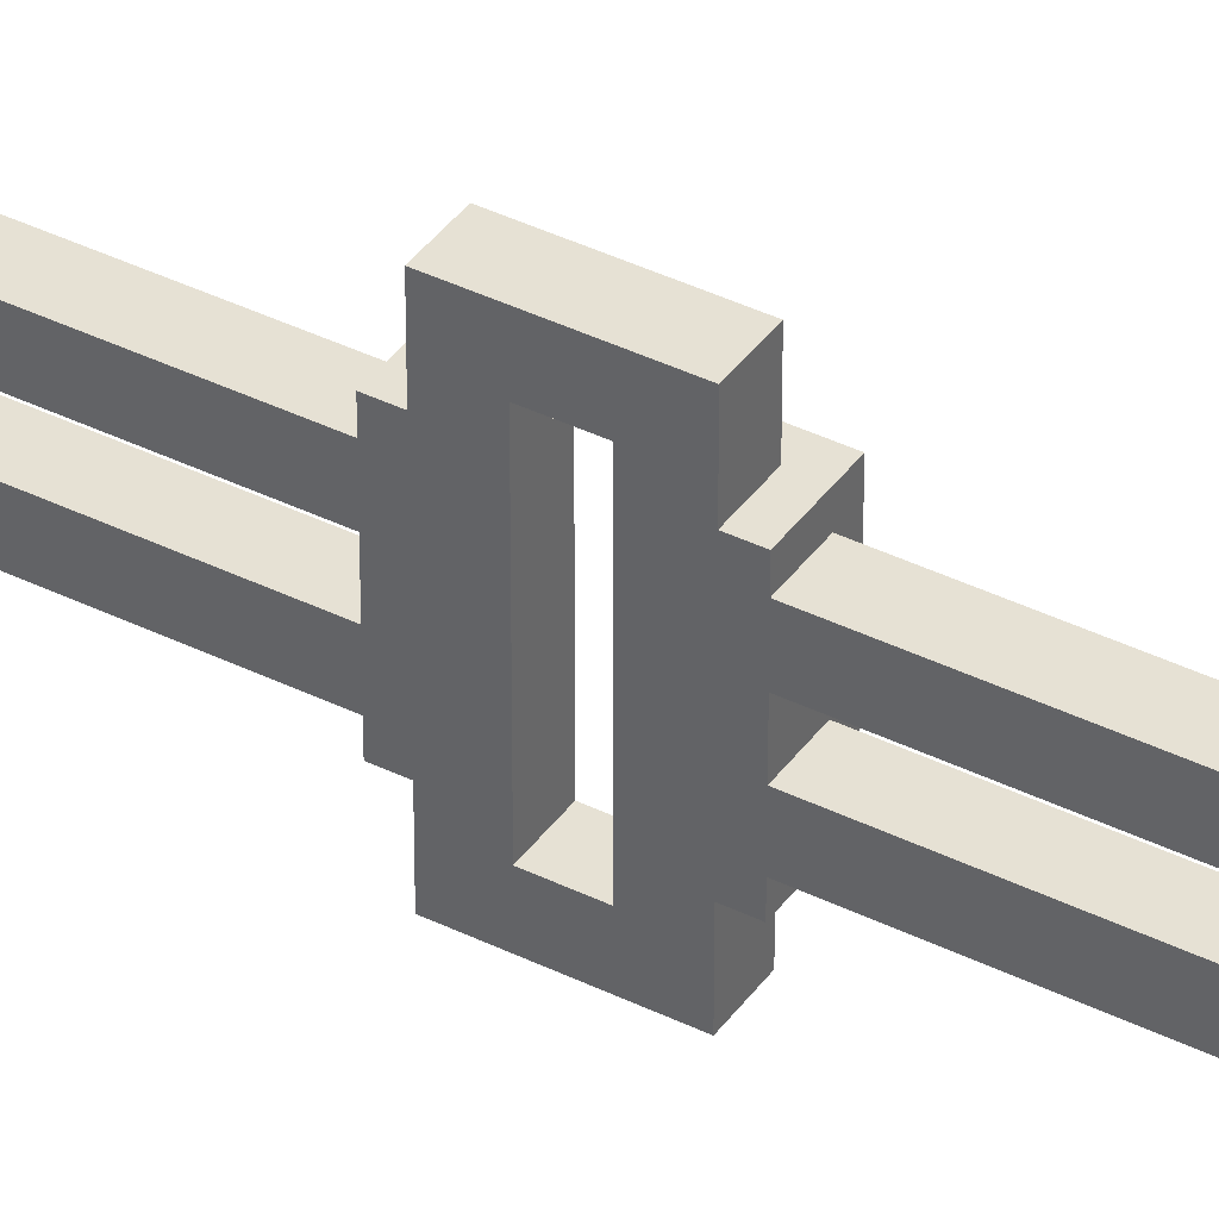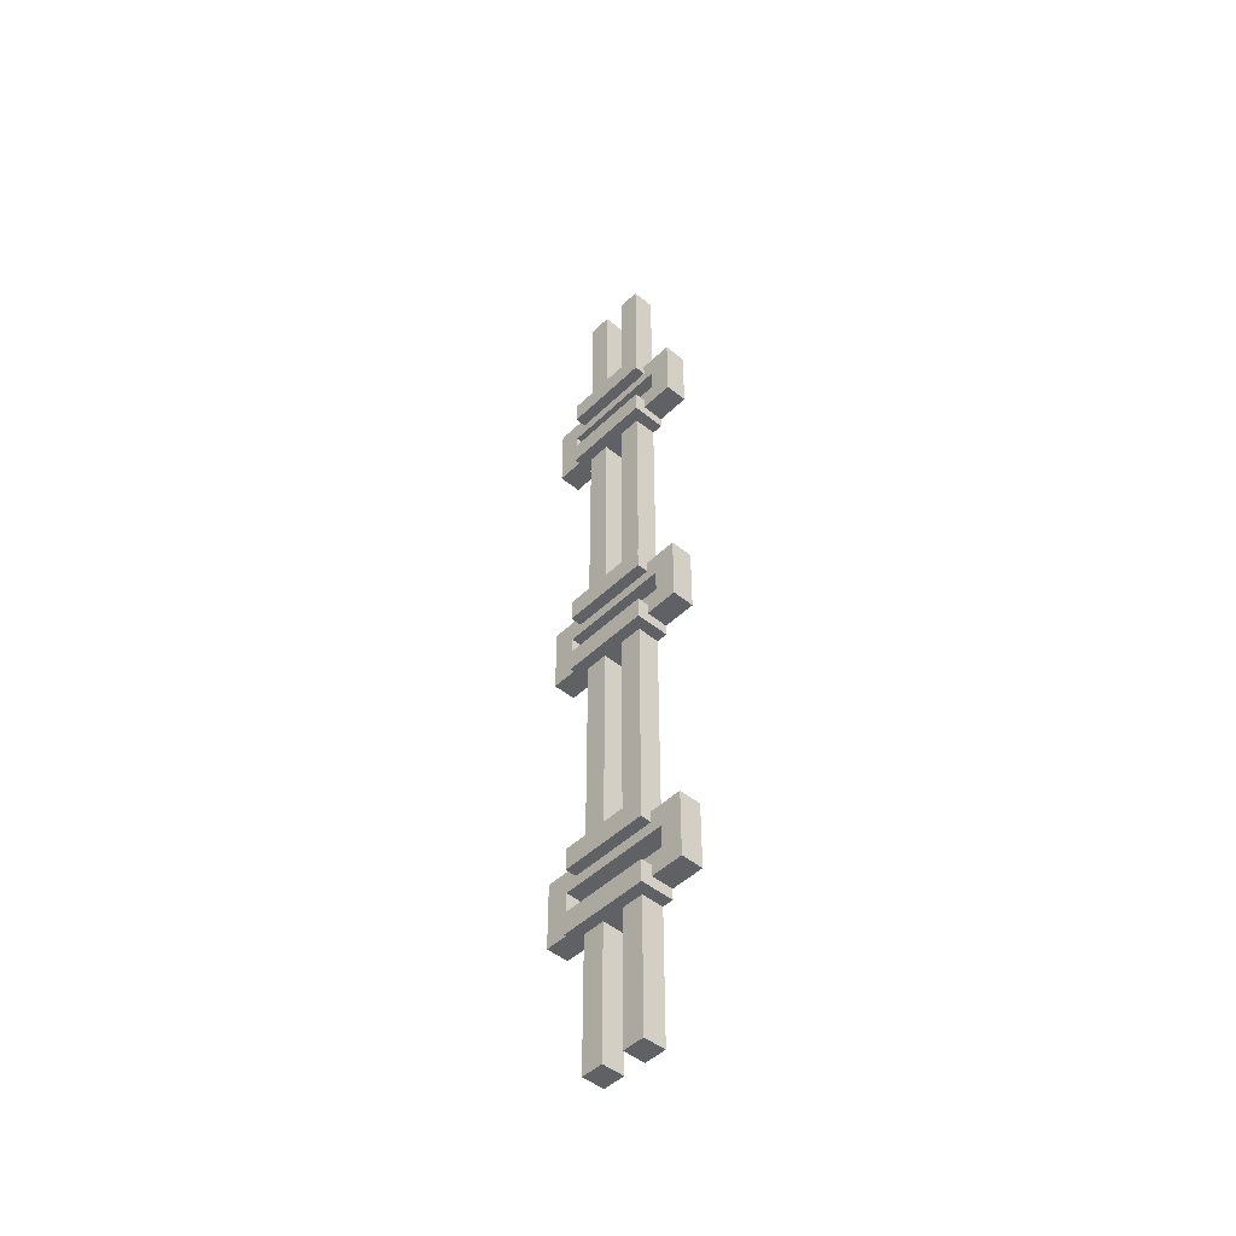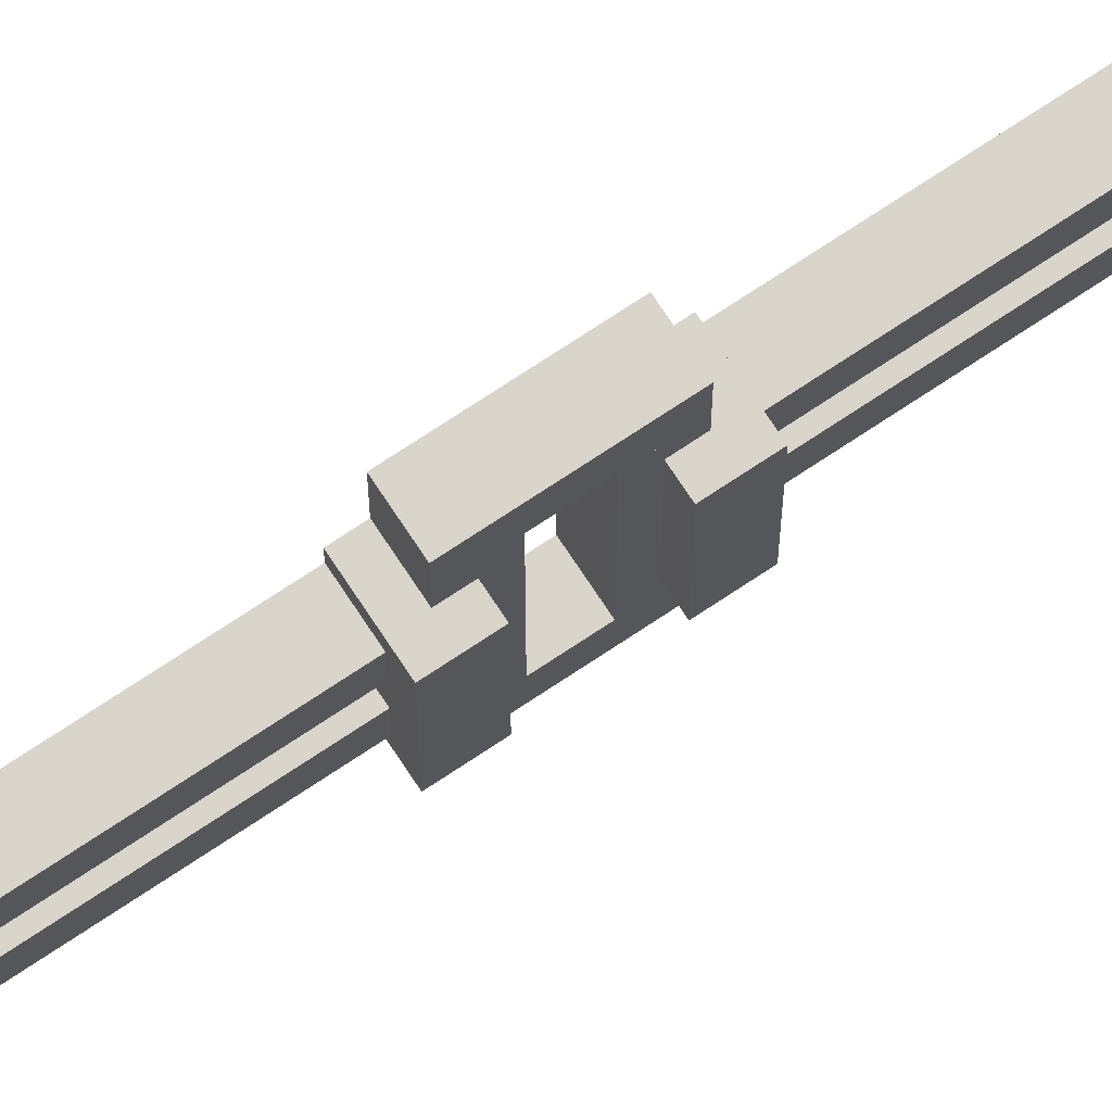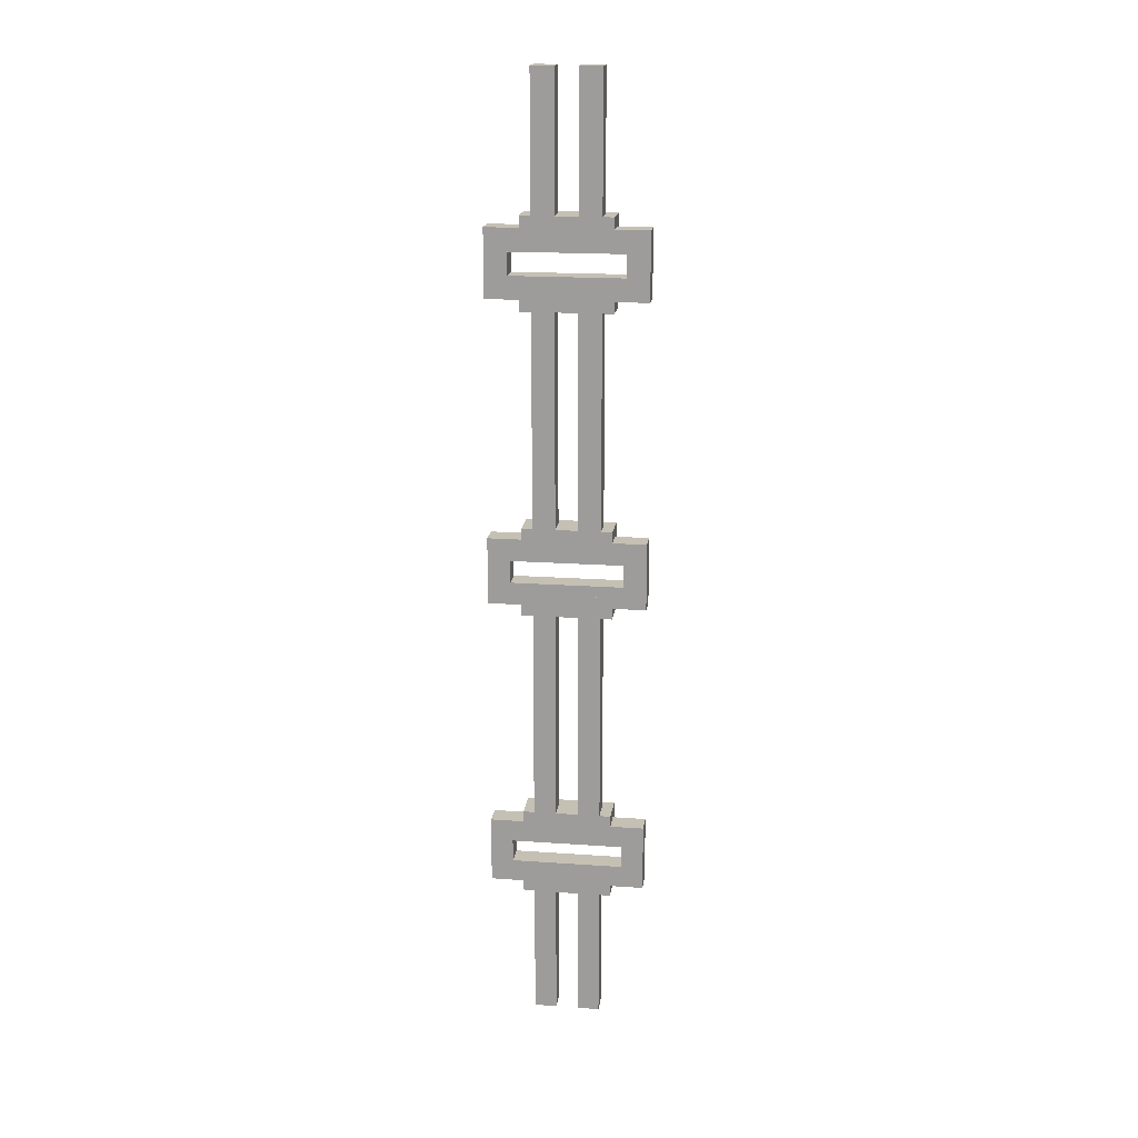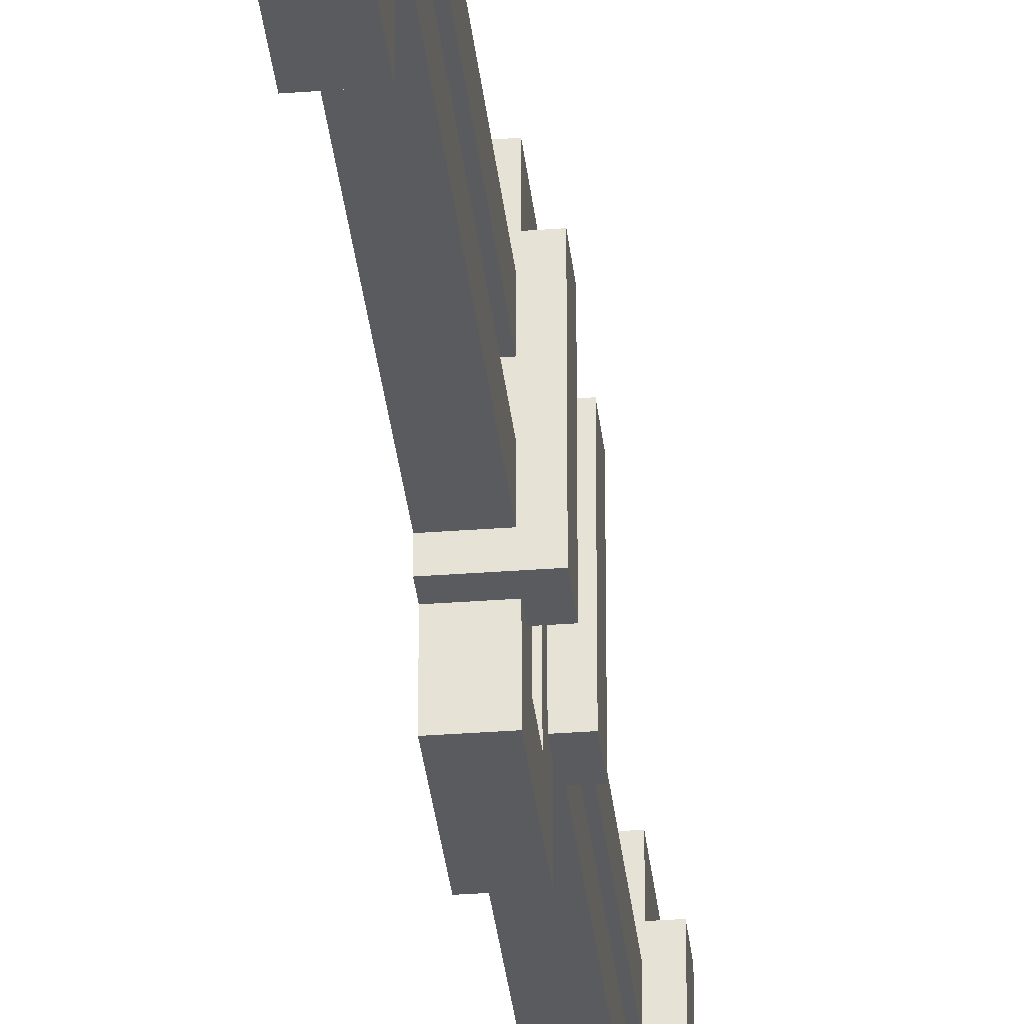
<metadata>
{"format":"obj","ext":"obj","renderer":"f3d","projection":"perspective","resolution":1024,"background":"white","views":[{"elev":39.2,"azim":-58.3,"up":"+Y"},{"elev":-47.4,"azim":137.3,"up":"+Z"},{"elev":74.5,"azim":56.5,"up":"+Y"},{"elev":18.3,"azim":-82.2,"up":"+Z"},{"elev":-33.3,"azim":6.0,"up":"+Y"}]}
</metadata>
<code>
o cube
v 1.188 1.188 2.688
v 1.188 1.188 1.938
v 1.188 1.062 2.688
v 1.188 1.062 1.938
v 1.062 1.188 2.688
v 1.062 1.188 1.938
v 1.062 1.062 2.688
v 1.062 1.062 1.938
v 1.25 1.25 1.938
v 1.25 1.25 1.812
v 1.25 0.75 1.938
v 1.25 0.75 1.812
v 1.062 1.25 1.938
v 1.062 1.25 1.812
v 1.062 0.75 1.938
v 1.062 0.75 1.812
v 1.188 1.438 1.875
v 1.188 1.438 1.5
v 1.188 1.312 1.875
v 1.188 1.312 1.5
v 1.062 1.438 1.875
v 1.062 1.438 1.5
v 1.062 1.312 1.875
v 1.062 1.312 1.5
v 1.25 1.25 1.562
v 1.25 1.25 1.438
v 1.25 0.75 1.562
v 1.25 0.75 1.438
v 1.062 1.25 1.562
v 1.062 1.25 1.438
v 1.062 0.75 1.562
v 1.062 0.75 1.438
v 1.188 1.312 1.625
v 1.188 1.312 1.5
v 1.188 0.6875 1.625
v 1.188 0.6875 1.5
v 1.062 1.312 1.625
v 1.062 1.312 1.5
v 1.062 0.6875 1.625
v 1.062 0.6875 1.5
v 1.188 1.312 1.875
v 1.188 1.312 1.75
v 1.188 0.6875 1.875
v 1.188 0.6875 1.75
v 1.062 1.312 1.875
v 1.062 1.312 1.75
v 1.062 0.6875 1.875
v 1.062 0.6875 1.75
v 1.188 0.9375 2.688
v 1.188 0.9375 1.938
v 1.188 0.8125 2.688
v 1.188 0.8125 1.938
v 1.062 0.9375 2.688
v 1.062 0.9375 1.938
v 1.062 0.8125 2.688
v 1.062 0.8125 1.938
v 1.188 0.9375 1.438
v 1.188 0.9375 0.25
v 1.188 0.8125 1.438
v 1.188 0.8125 0.25
v 1.062 0.9375 1.438
v 1.062 0.9375 0.25
v 1.062 0.8125 1.438
v 1.062 0.8125 0.25
v 1.188 1.188 1.438
v 1.188 1.188 0.25
v 1.188 1.062 1.438
v 1.188 1.062 0.25
v 1.062 1.188 1.438
v 1.062 1.188 0.25
v 1.062 1.062 1.438
v 1.062 1.062 0.25
v 1.25 1.25 0.25
v 1.25 1.25 0.125
v 1.25 0.75 0.25
v 1.25 0.75 0.125
v 1.062 1.25 0.25
v 1.062 1.25 0.125
v 1.062 0.75 0.25
v 1.062 0.75 0.125
v 1.188 1.312 0.1875
v 1.188 1.312 0.0625
v 1.188 0.6875 0.1875
v 1.188 0.6875 0.0625
v 1.062 1.312 0.1875
v 1.062 1.312 0.0625
v 1.062 0.6875 0.1875
v 1.062 0.6875 0.0625
v 1.188 1.438 0.1875
v 1.188 1.438 -0.1875
v 1.188 1.312 0.1875
v 1.188 1.312 -0.1875
v 1.062 1.438 0.1875
v 1.062 1.438 -0.1875
v 1.062 1.312 0.1875
v 1.062 1.312 -0.1875
v 1.188 1.312 -0.0625
v 1.188 1.312 -0.1875
v 1.188 0.6875 -0.0625
v 1.188 0.6875 -0.1875
v 1.062 1.312 -0.0625
v 1.062 1.312 -0.1875
v 1.062 0.6875 -0.0625
v 1.062 0.6875 -0.1875
v 1.25 1.25 -0.125
v 1.25 1.25 -0.25
v 1.25 0.75 -0.125
v 1.25 0.75 -0.25
v 1.062 1.25 -0.125
v 1.062 1.25 -0.25
v 1.062 0.75 -0.125
v 1.062 0.75 -0.25
v 1.188 1.188 -0.25
v 1.188 1.188 -1.438
v 1.188 1.062 -0.25
v 1.188 1.062 -1.438
v 1.062 1.188 -0.25
v 1.062 1.188 -1.438
v 1.062 1.062 -0.25
v 1.062 1.062 -1.438
v 1.188 0.9375 -0.25
v 1.188 0.9375 -1.438
v 1.188 0.8125 -0.25
v 1.188 0.8125 -1.438
v 1.062 0.9375 -0.25
v 1.062 0.9375 -1.438
v 1.062 0.8125 -0.25
v 1.062 0.8125 -1.438
v 1.188 0.6875 0.1875
v 1.188 0.6875 -0.1875
v 1.188 0.5625 0.1875
v 1.188 0.5625 -0.1875
v 1.062 0.6875 0.1875
v 1.062 0.6875 -0.1875
v 1.062 0.5625 0.1875
v 1.062 0.5625 -0.1875
v 1.25 1.25 -1.438
v 1.25 1.25 -1.562
v 1.25 0.75 -1.438
v 1.25 0.75 -1.562
v 1.062 1.25 -1.438
v 1.062 1.25 -1.562
v 1.062 0.75 -1.438
v 1.062 0.75 -1.562
v 1.188 1.438 -1.5
v 1.188 1.438 -1.875
v 1.188 1.312 -1.5
v 1.188 1.312 -1.875
v 1.062 1.438 -1.5
v 1.062 1.438 -1.875
v 1.062 1.312 -1.5
v 1.062 1.312 -1.875
v 1.188 1.312 -1.5
v 1.188 1.312 -1.625
v 1.188 0.6875 -1.5
v 1.188 0.6875 -1.625
v 1.062 1.312 -1.5
v 1.062 1.312 -1.625
v 1.062 0.6875 -1.5
v 1.062 0.6875 -1.625
v 1.188 1.312 -1.75
v 1.188 1.312 -1.875
v 1.188 0.6875 -1.75
v 1.188 0.6875 -1.875
v 1.062 1.312 -1.75
v 1.062 1.312 -1.875
v 1.062 0.6875 -1.75
v 1.062 0.6875 -1.875
v 1.25 1.25 -1.812
v 1.25 1.25 -1.938
v 1.25 0.75 -1.812
v 1.25 0.75 -1.938
v 1.062 1.25 -1.812
v 1.062 1.25 -1.938
v 1.062 0.75 -1.812
v 1.062 0.75 -1.938
v 1.188 0.6875 1.875
v 1.188 0.6875 1.5
v 1.188 0.5625 1.875
v 1.188 0.5625 1.5
v 1.062 0.6875 1.875
v 1.062 0.6875 1.5
v 1.062 0.5625 1.875
v 1.062 0.5625 1.5
v 1.188 0.6875 -1.5
v 1.188 0.6875 -1.875
v 1.188 0.5625 -1.5
v 1.188 0.5625 -1.875
v 1.062 0.6875 -1.5
v 1.062 0.6875 -1.875
v 1.062 0.5625 -1.5
v 1.062 0.5625 -1.875
v 1.188 0.9375 -1.938
v 1.188 0.9375 -2.688
v 1.188 0.8125 -1.938
v 1.188 0.8125 -2.688
v 1.062 0.9375 -1.938
v 1.062 0.9375 -2.688
v 1.062 0.8125 -1.938
v 1.062 0.8125 -2.688
v 1.188 1.188 -1.938
v 1.188 1.188 -2.688
v 1.188 1.062 -1.938
v 1.188 1.062 -2.688
v 1.062 1.188 -1.938
v 1.062 1.188 -2.688
v 1.062 1.062 -1.938
v 1.062 1.062 -2.688
f 4 2 1 3
f 7 5 6 8
f 1 2 6 5
f 4 3 7 8
f 3 1 5 7
f 8 6 2 4
f 12 10 9 11
f 15 13 14 16
f 9 10 14 13
f 12 11 15 16
f 11 9 13 15
f 16 14 10 12
f 20 18 17 19
f 23 21 22 24
f 17 18 22 21
f 20 19 23 24
f 19 17 21 23
f 24 22 18 20
f 28 26 25 27
f 31 29 30 32
f 25 26 30 29
f 28 27 31 32
f 27 25 29 31
f 32 30 26 28
f 36 34 33 35
f 39 37 38 40
f 33 34 38 37
f 36 35 39 40
f 35 33 37 39
f 40 38 34 36
f 44 42 41 43
f 47 45 46 48
f 41 42 46 45
f 44 43 47 48
f 43 41 45 47
f 48 46 42 44
f 52 50 49 51
f 55 53 54 56
f 49 50 54 53
f 52 51 55 56
f 51 49 53 55
f 56 54 50 52
f 60 58 57 59
f 63 61 62 64
f 57 58 62 61
f 60 59 63 64
f 59 57 61 63
f 64 62 58 60
f 68 66 65 67
f 71 69 70 72
f 65 66 70 69
f 68 67 71 72
f 67 65 69 71
f 72 70 66 68
f 76 74 73 75
f 79 77 78 80
f 73 74 78 77
f 76 75 79 80
f 75 73 77 79
f 80 78 74 76
f 84 82 81 83
f 87 85 86 88
f 81 82 86 85
f 84 83 87 88
f 83 81 85 87
f 88 86 82 84
f 92 90 89 91
f 95 93 94 96
f 89 90 94 93
f 92 91 95 96
f 91 89 93 95
f 96 94 90 92
f 100 98 97 99
f 103 101 102 104
f 97 98 102 101
f 100 99 103 104
f 99 97 101 103
f 104 102 98 100
f 108 106 105 107
f 111 109 110 112
f 105 106 110 109
f 108 107 111 112
f 107 105 109 111
f 112 110 106 108
f 116 114 113 115
f 119 117 118 120
f 113 114 118 117
f 116 115 119 120
f 115 113 117 119
f 120 118 114 116
f 124 122 121 123
f 127 125 126 128
f 121 122 126 125
f 124 123 127 128
f 123 121 125 127
f 128 126 122 124
f 132 130 129 131
f 135 133 134 136
f 129 130 134 133
f 132 131 135 136
f 131 129 133 135
f 136 134 130 132
f 140 138 137 139
f 143 141 142 144
f 137 138 142 141
f 140 139 143 144
f 139 137 141 143
f 144 142 138 140
f 148 146 145 147
f 151 149 150 152
f 145 146 150 149
f 148 147 151 152
f 147 145 149 151
f 152 150 146 148
f 156 154 153 155
f 159 157 158 160
f 153 154 158 157
f 156 155 159 160
f 155 153 157 159
f 160 158 154 156
f 164 162 161 163
f 167 165 166 168
f 161 162 166 165
f 164 163 167 168
f 163 161 165 167
f 168 166 162 164
f 172 170 169 171
f 175 173 174 176
f 169 170 174 173
f 172 171 175 176
f 171 169 173 175
f 176 174 170 172
f 180 178 177 179
f 183 181 182 184
f 177 178 182 181
f 180 179 183 184
f 179 177 181 183
f 184 182 178 180
f 188 186 185 187
f 191 189 190 192
f 185 186 190 189
f 188 187 191 192
f 187 185 189 191
f 192 190 186 188
f 196 194 193 195
f 199 197 198 200
f 193 194 198 197
f 196 195 199 200
f 195 193 197 199
f 200 198 194 196
f 204 202 201 203
f 207 205 206 208
f 201 202 206 205
f 204 203 207 208
f 203 201 205 207
f 208 206 202 204

</code>
